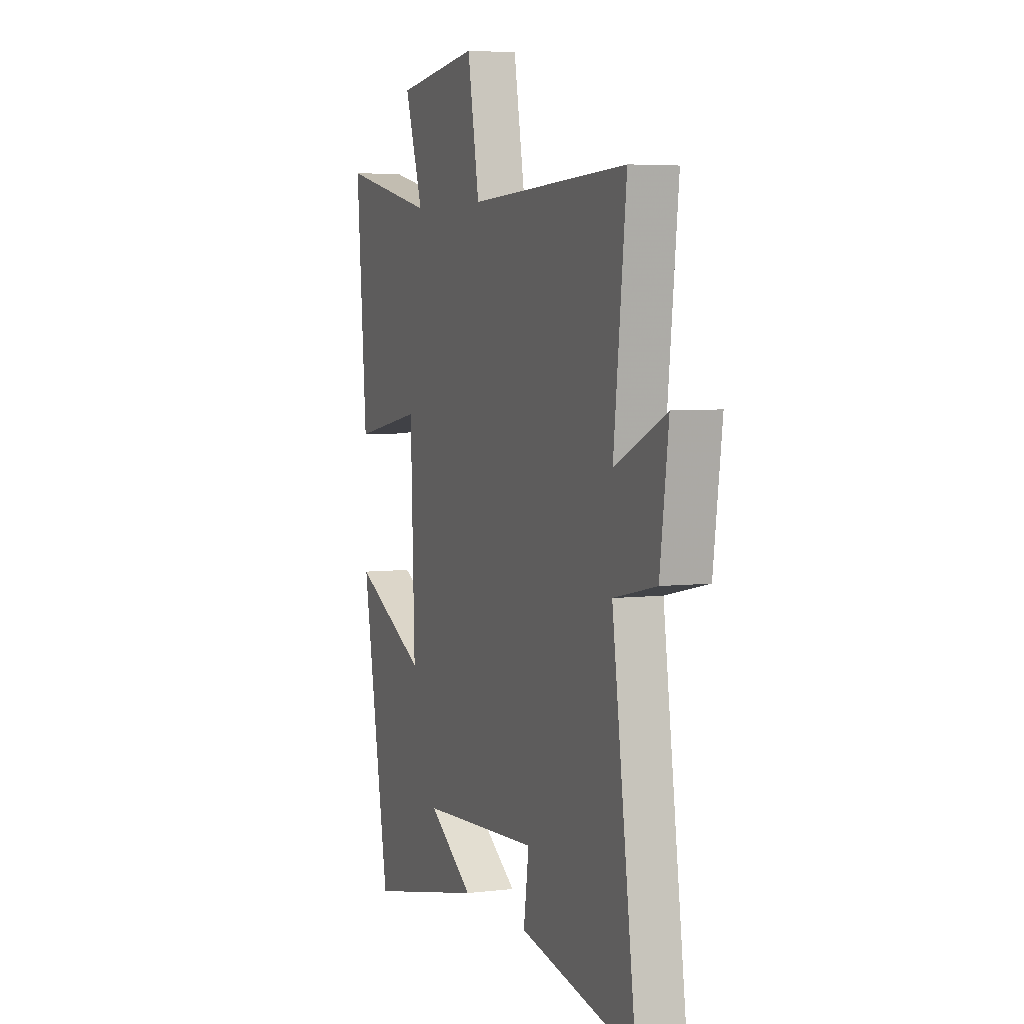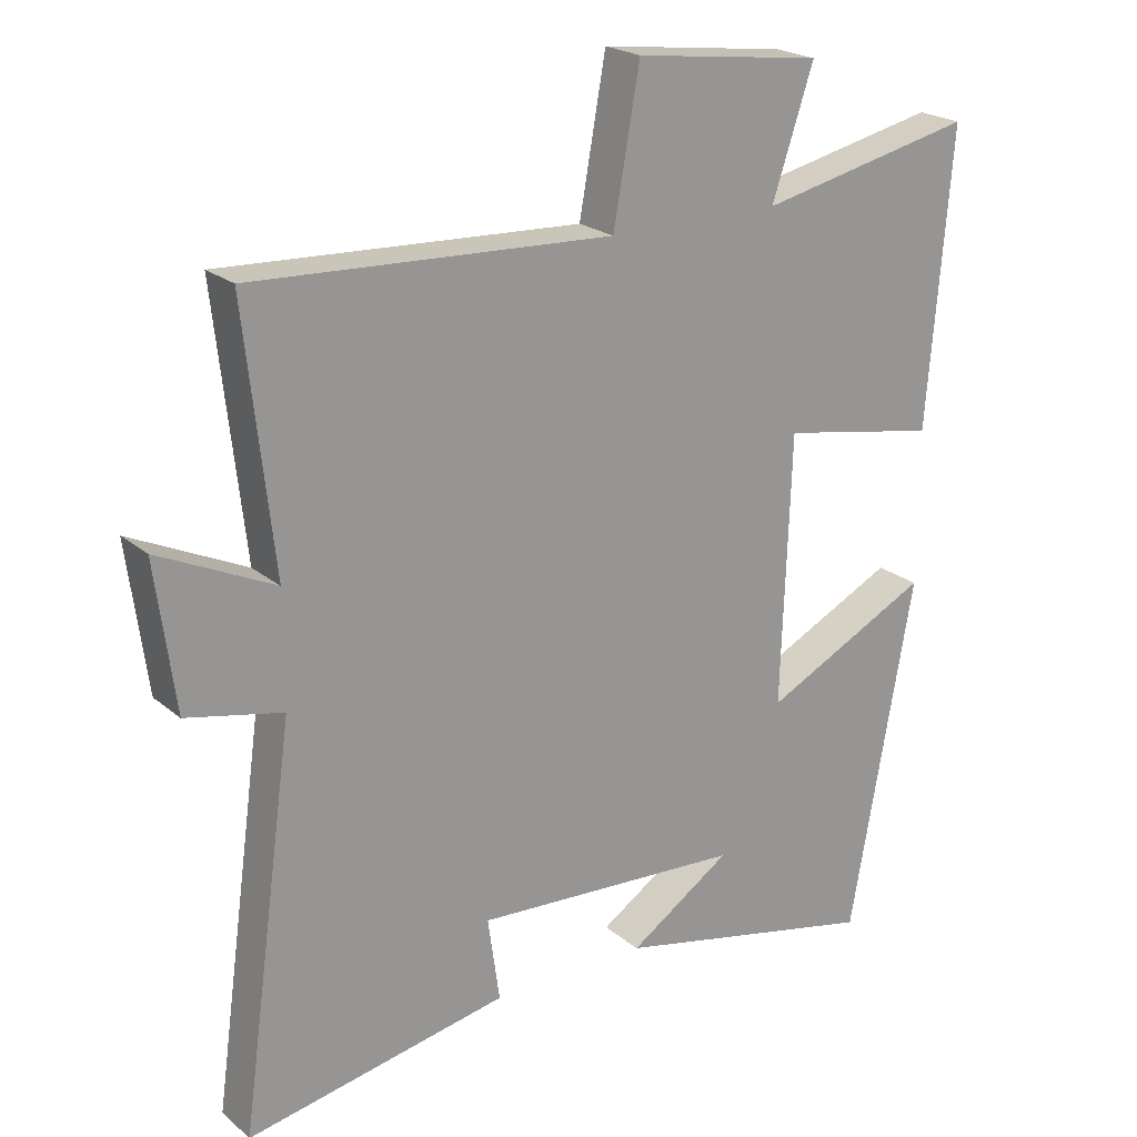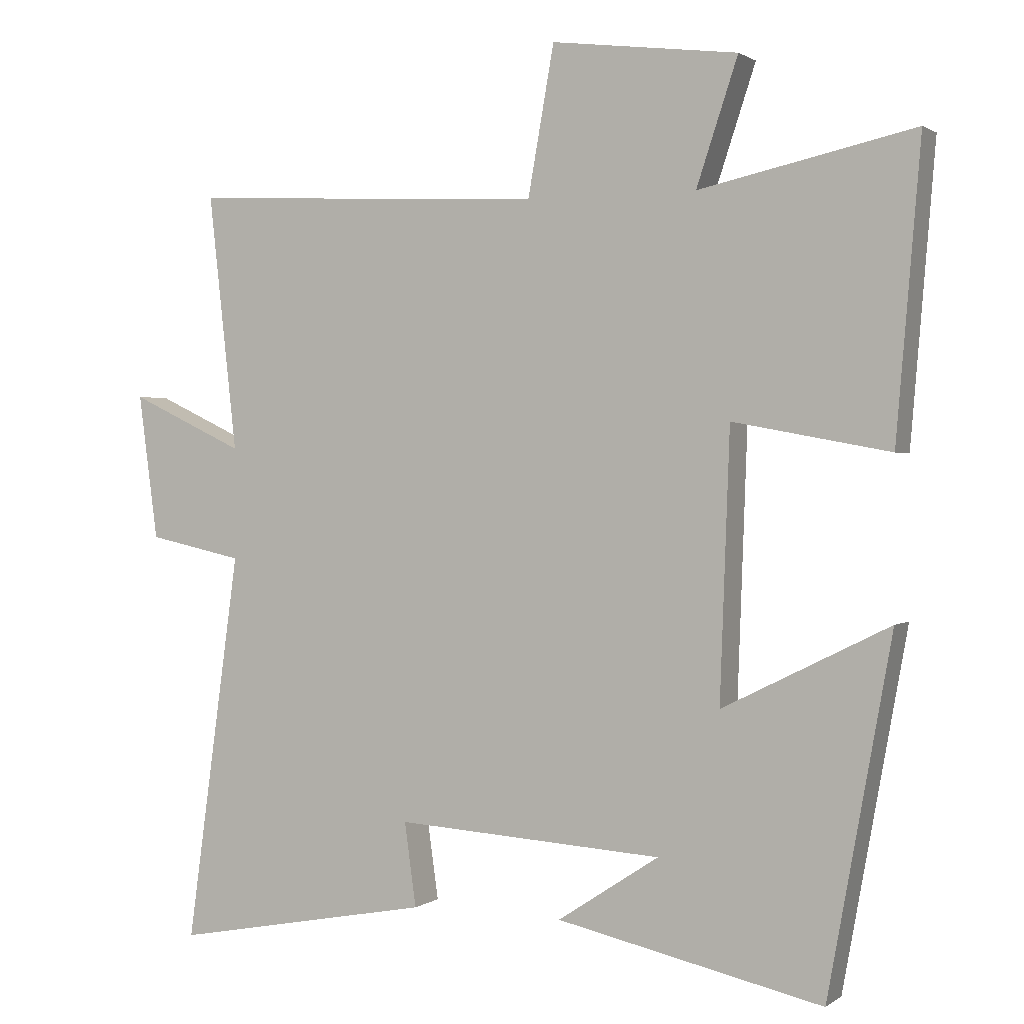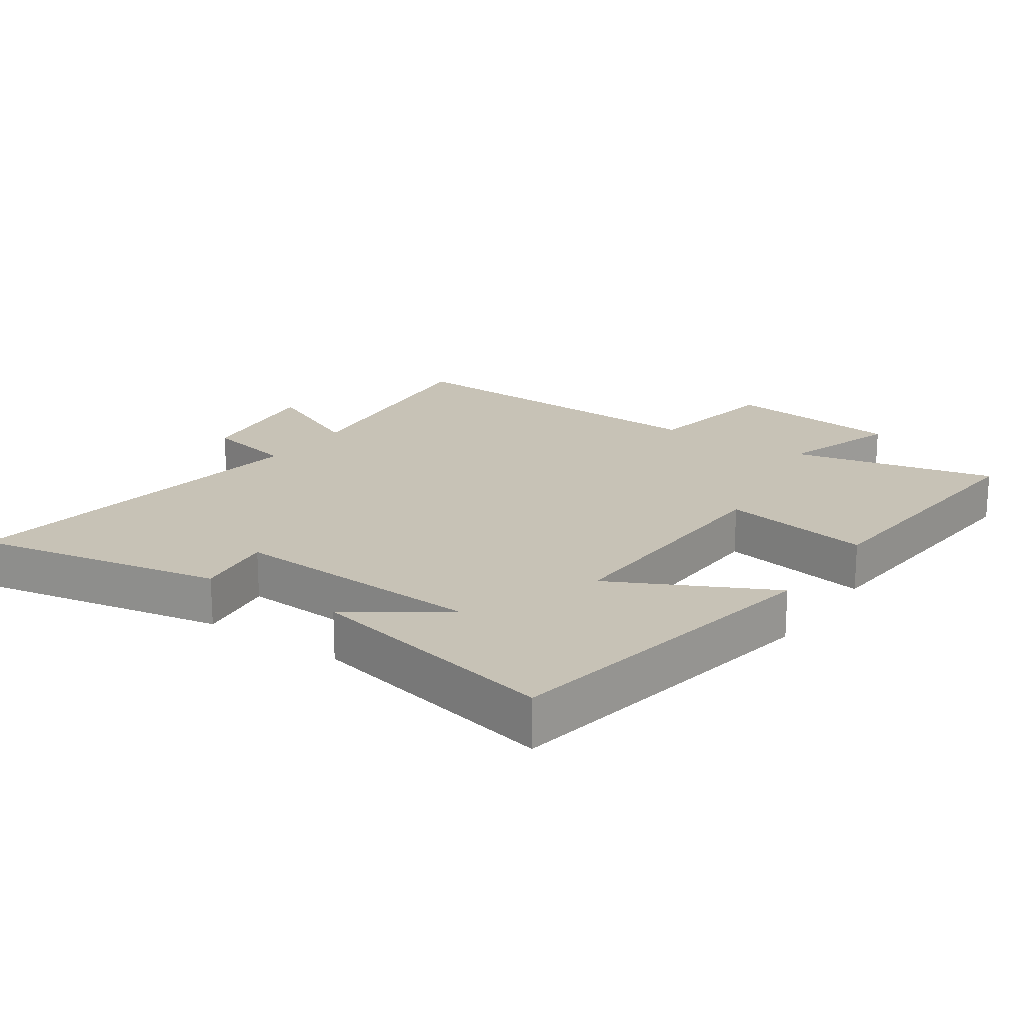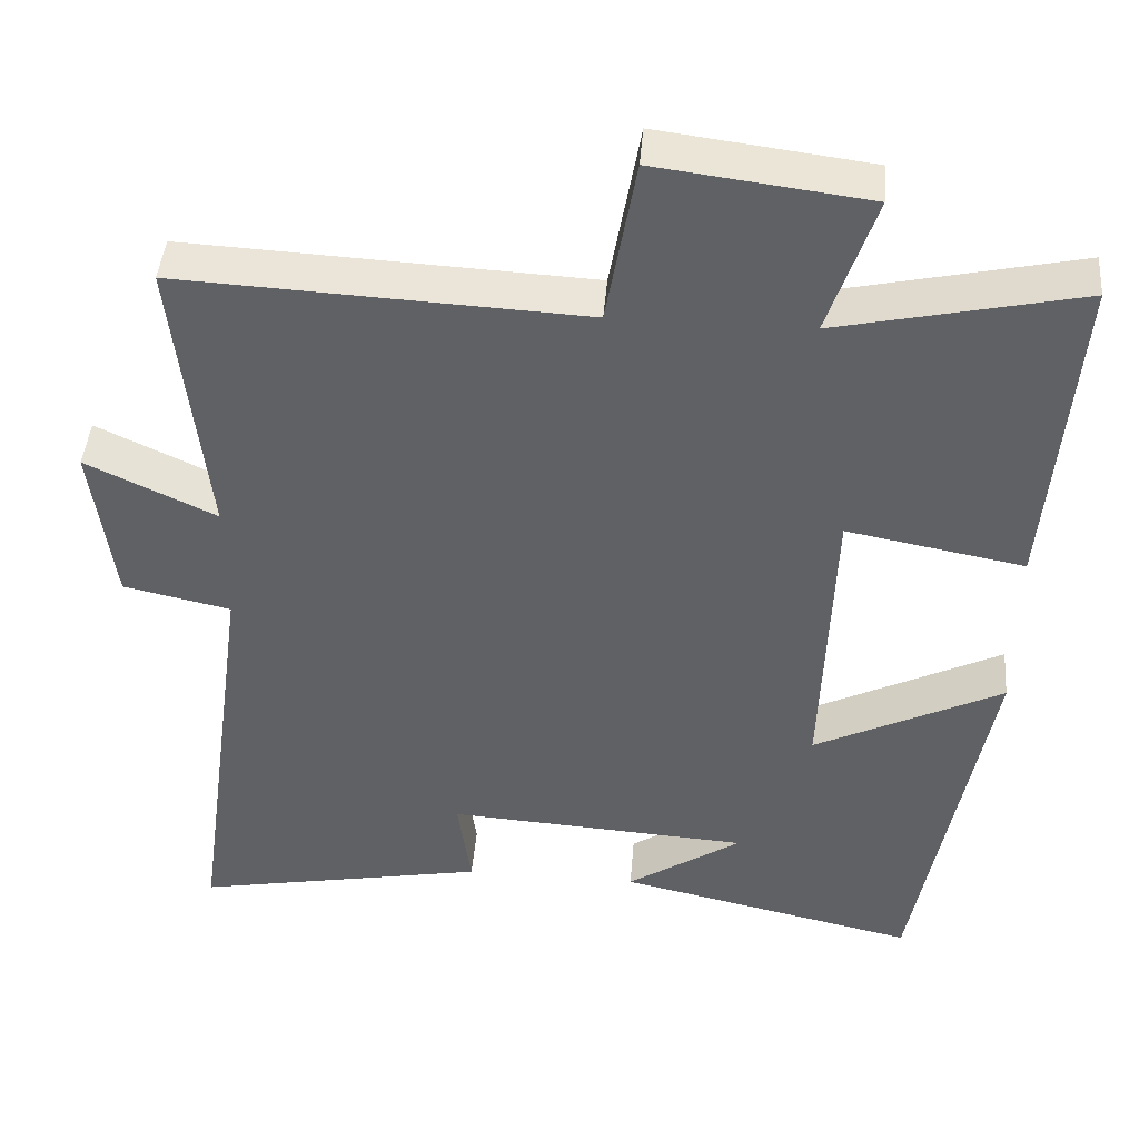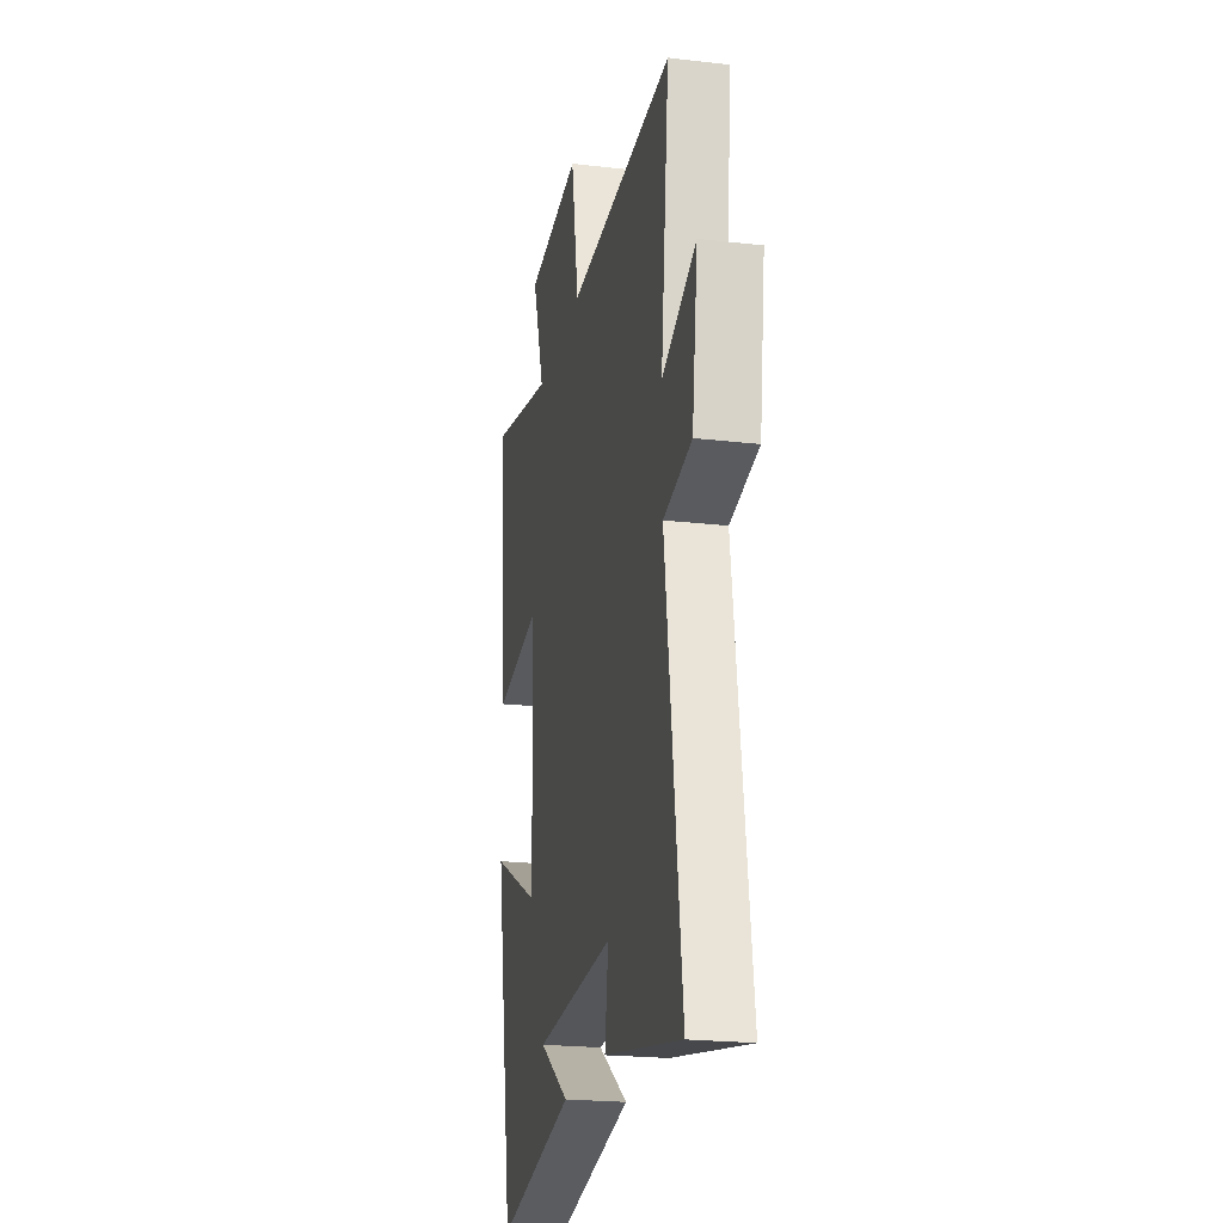
<metadata>
{"format":"obj","ext":"obj","renderer":"f3d","projection":"perspective","resolution":1024,"background":"white","views":[{"elev":4.9,"azim":68.8,"up":"+Z"},{"elev":21.9,"azim":144.7,"up":"+Z"},{"elev":1.1,"azim":-154.9,"up":"+Z"},{"elev":19.2,"azim":-145.7,"up":"+Y"},{"elev":43.6,"azim":-175.3,"up":"+Z"},{"elev":-21.8,"azim":78.4,"up":"+Z"}]}
</metadata>
<code>
v 0.578 0.07 -0.571
v 0.201 0.07 -0.5
v 0.218 0.07 -0.379
v -0.17 0.07 -0.403
v -0.023 0.07 -0.5
v -0.408 0.07 -0.585
v -0.5 0.07 -0.077
v -0.259 0.07 -0.197
v -0.273 0.07 0.189
v -0.5 0.07 0.147
v -0.535 0.07 0.568
v -0.224 0.07 0.5
v -0.284 0.07 0.68
v -0.014 0.07 0.714
v 0.024 0.07 0.5
v 0.541 0.07 0.525
v 0.5 0.07 0.155
v 0.666 0.07 0.233
v 0.638 0.07 0.023
v 0.5 0.07 -0.007
v 0.578 0 -0.571
v 0.201 0 -0.5
v 0.218 0 -0.379
v -0.17 0 -0.403
v -0.023 0 -0.5
v -0.408 0 -0.585
v -0.5 0 -0.077
v -0.259 0 -0.197
v -0.273 0 0.189
v -0.5 0 0.147
v -0.535 0 0.568
v -0.224 0 0.5
v -0.284 0 0.68
v -0.014 0 0.714
v 0.024 0 0.5
v 0.541 0 0.525
v 0.5 0 0.155
v 0.666 0 0.233
v 0.638 0 0.023
v 0.5 0 -0.007
f 17 18 19 20
f 15 16 17
f 15 17 20
f 12 13 14 15
f 12 15 20 1
f 9 10 11 12
f 8 9 12
f 6 7 8
f 4 5 6
f 4 6 8
f 3 4 8 12
f 1 2 3
f 1 3 12
f 40 39 38 37
f 37 36 35
f 40 37 35
f 35 34 33 32
f 21 40 35 32
f 32 31 30 29
f 32 29 28
f 28 27 26
f 26 25 24
f 28 26 24
f 32 28 24 23
f 23 22 21
f 32 23 21
f 1 21 22 2
f 2 22 23 3
f 3 23 24 4
f 4 24 25 5
f 5 25 26 6
f 6 26 27 7
f 7 27 28 8
f 8 28 29 9
f 9 29 30 10
f 10 30 31 11
f 11 31 32 12
f 12 32 33 13
f 13 33 34 14
f 14 34 35 15
f 15 35 36 16
f 16 36 37 17
f 17 37 38 18
f 18 38 39 19
f 19 39 40 20
f 20 40 21 1

</code>
